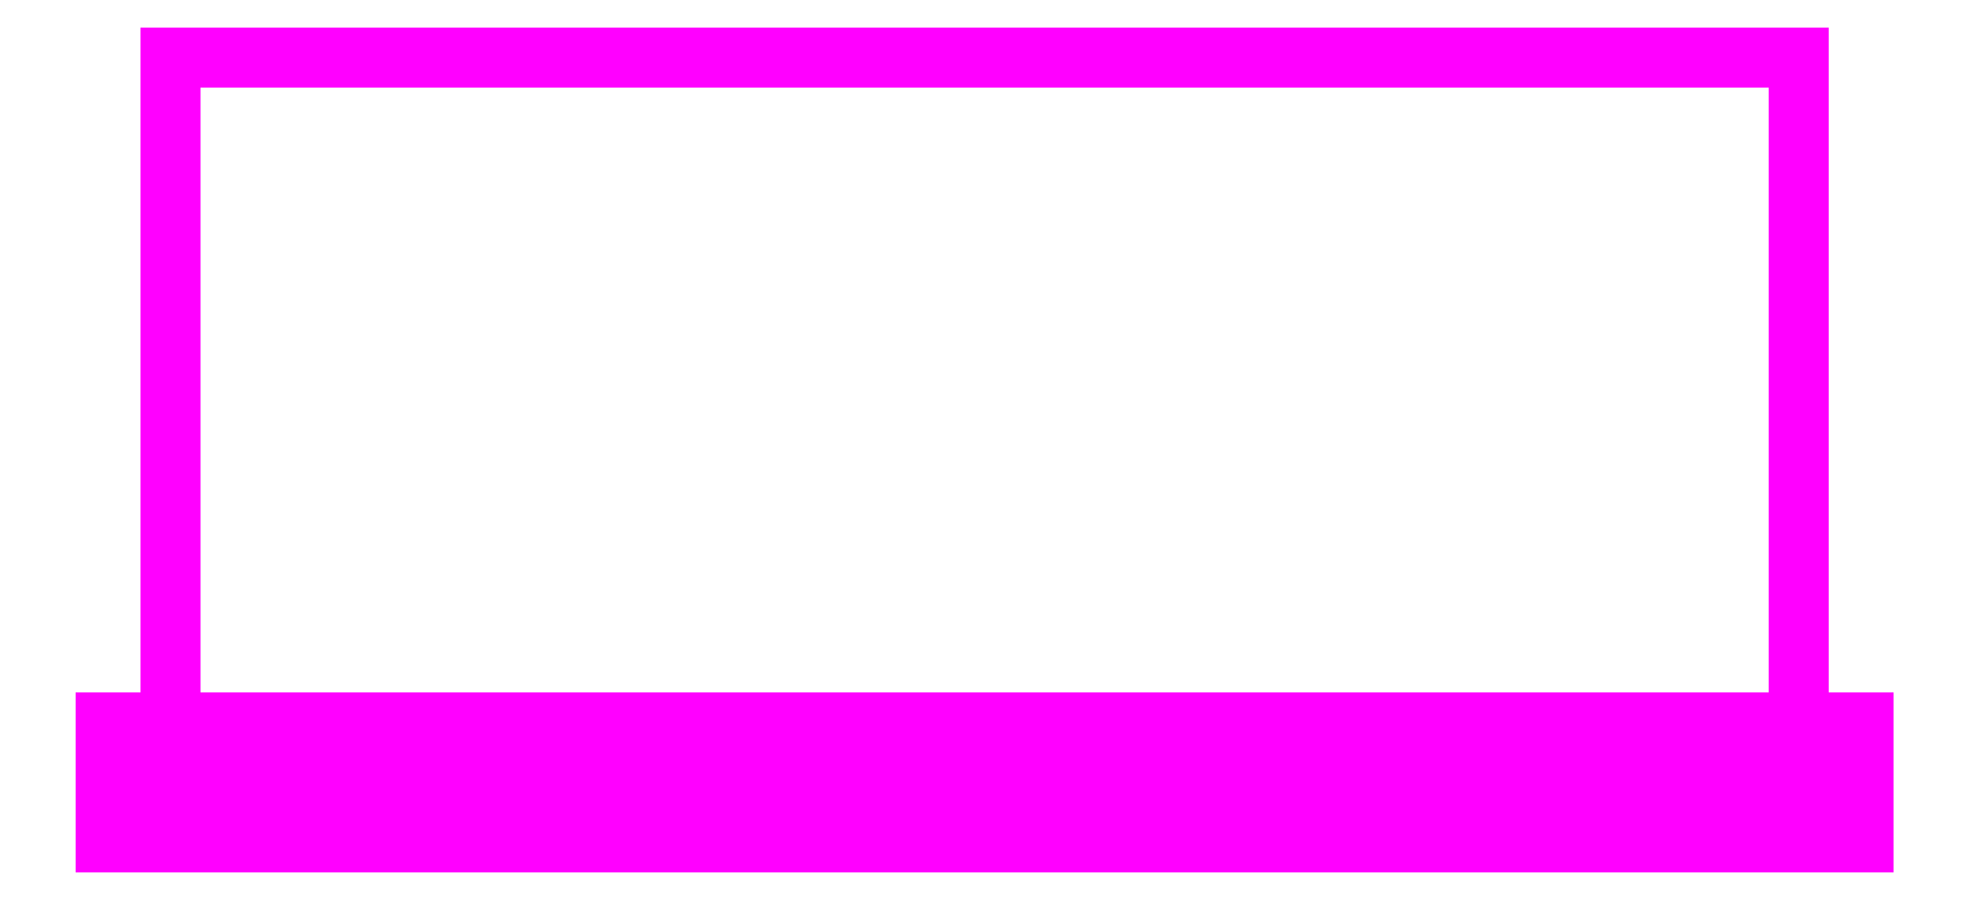
<metadata>
{"format":"dxf","ext":"dxf","renderer":"ezdxf+matplotlib","layout":"modelspace","background":"white","min_lineweight":24,"dpi":150}
</metadata>
<code>
0
SECTION
2
ENTITIES
0
3DFACE
8
RAMP
10
-2.02
20
9e-16
30
-0.06
11
-2.02
21
-1.76
31
0.93
12
-2.02
22
-1.69
32
0.97
13
-2.02
23
9e-16
33
0
0
3DFACE
8
RAMP
10
2.02
20
-1.69
30
0.97
11
2.02
21
-1.76
31
0.93
12
2.02
22
9e-16
32
-0.06
13
2.02
23
9e-16
33
0
0
3DFACE
8
RAMP
10
-2.02
20
-1.69
30
0.97
11
-2.02
21
-1.76
31
0.93
12
2.02
22
-1.76
32
0.93
13
2.02
23
-1.69
33
0.97
0
3DFACE
8
RAMP
10
2.02
20
9e-16
30
0
11
2.02
21
9e-16
31
-0.06
12
-2.02
22
9e-16
32
-0.06
13
-2.02
23
9e-16
33
0
0
3DFACE
8
RAMP
10
2.02
20
9e-16
30
-0.06
11
2.02
21
-1.76
31
0.93
12
-2.02
22
-1.76
32
0.93
13
-2.02
23
9e-16
33
-0.06
0
3DFACE
8
RAMP
10
-2.02
20
9e-16
30
0
11
-2.02
21
-1.69
31
0.97
12
2.02
22
-1.69
32
0.97
13
2.02
23
9e-16
33
0
0
3DFACE
8
RAMP
10
2.18
20
-1.95
30
1.05
11
2.18
21
-1.906
31
1.156
12
-2.18
22
-1.906
32
1.156
13
-2.18
23
-1.95
33
1.05
0
3DFACE
8
RAMP
10
2.18
20
-1.906
30
1.156
11
2.18
21
-1.8
31
1.2
12
-2.18
22
-1.8
32
1.2
13
-2.18
23
-1.906
33
1.156
0
3DFACE
8
RAMP
10
2.18
20
-1.8
30
1.2
11
2.18
21
-1.694
31
1.156
12
-2.18
22
-1.694
32
1.156
13
-2.18
23
-1.8
33
1.2
0
3DFACE
8
RAMP
10
2.18
20
-1.694
30
1.156
11
2.18
21
-1.65
31
1.05
12
-2.18
22
-1.65
32
1.05
13
-2.18
23
-1.694
33
1.156
0
3DFACE
8
RAMP
10
2.18
20
-1.65
30
1.05
11
2.18
21
-1.694
31
0.9439
12
-2.18
22
-1.694
32
0.9439
13
-2.18
23
-1.65
33
1.05
0
3DFACE
8
RAMP
10
2.18
20
-1.694
30
0.9439
11
2.18
21
-1.8
31
0.9
12
-2.18
22
-1.8
32
0.9
13
-2.18
23
-1.694
33
0.9439
0
3DFACE
8
RAMP
10
2.18
20
-1.8
30
0.9
11
2.18
21
-1.906
31
0.9439
12
-2.18
22
-1.906
32
0.9439
13
-2.18
23
-1.8
33
0.9
0
3DFACE
8
RAMP
10
2.18
20
-1.906
30
0.9439
11
2.18
21
-1.95
31
1.05
12
-2.18
22
-1.95
32
1.05
13
-2.18
23
-1.906
33
0.9439
0
3DFACE
8
RAMP
10
2.18
20
-1.906
30
1.156
11
2.18
21
-1.65
31
1.05
12
2.18
22
-1.694
32
1.156
13
2.18
23
-1.8
33
1.2
0
3DFACE
8
RAMP
10
2.18
20
-1.95
30
1.05
11
2.18
21
-1.694
31
0.9439
12
2.18
22
-1.65
32
1.05
13
2.18
23
-1.906
33
1.156
0
3DFACE
8
RAMP
10
2.18
20
-1.906
30
0.9439
11
2.18
21
-1.8
31
0.9
12
2.18
22
-1.694
32
0.9439
13
2.18
23
-1.95
33
1.05
0
3DFACE
8
RAMP
10
-2.18
20
-1.65
30
1.05
11
-2.18
21
-1.906
31
0.9439
12
-2.18
22
-1.95
32
1.05
13
-2.18
23
-1.694
33
1.156
0
3DFACE
8
RAMP
10
-2.18
20
-1.694
30
1.156
11
-2.18
21
-1.95
31
1.05
12
-2.18
22
-1.906
32
1.156
13
-2.18
23
-1.8
33
1.2
0
3DFACE
8
RAMP
10
-2.18
20
-1.694
30
0.9439
11
-2.18
21
-1.8
31
0.9
12
-2.18
22
-1.906
32
0.9439
13
-2.18
23
-1.65
33
1.05
0
VIEWPORT
8
0
10
144.7
20
101.2
30
0
40
391.1
41
222.2
68
     2
69
     1
0
VIEWPORT
8
0
10
139.2
20
100.8
30
0
40
222.8
41
161.3
68
     1
69
     2
0
ENDSEC
0
EOF

</code>
